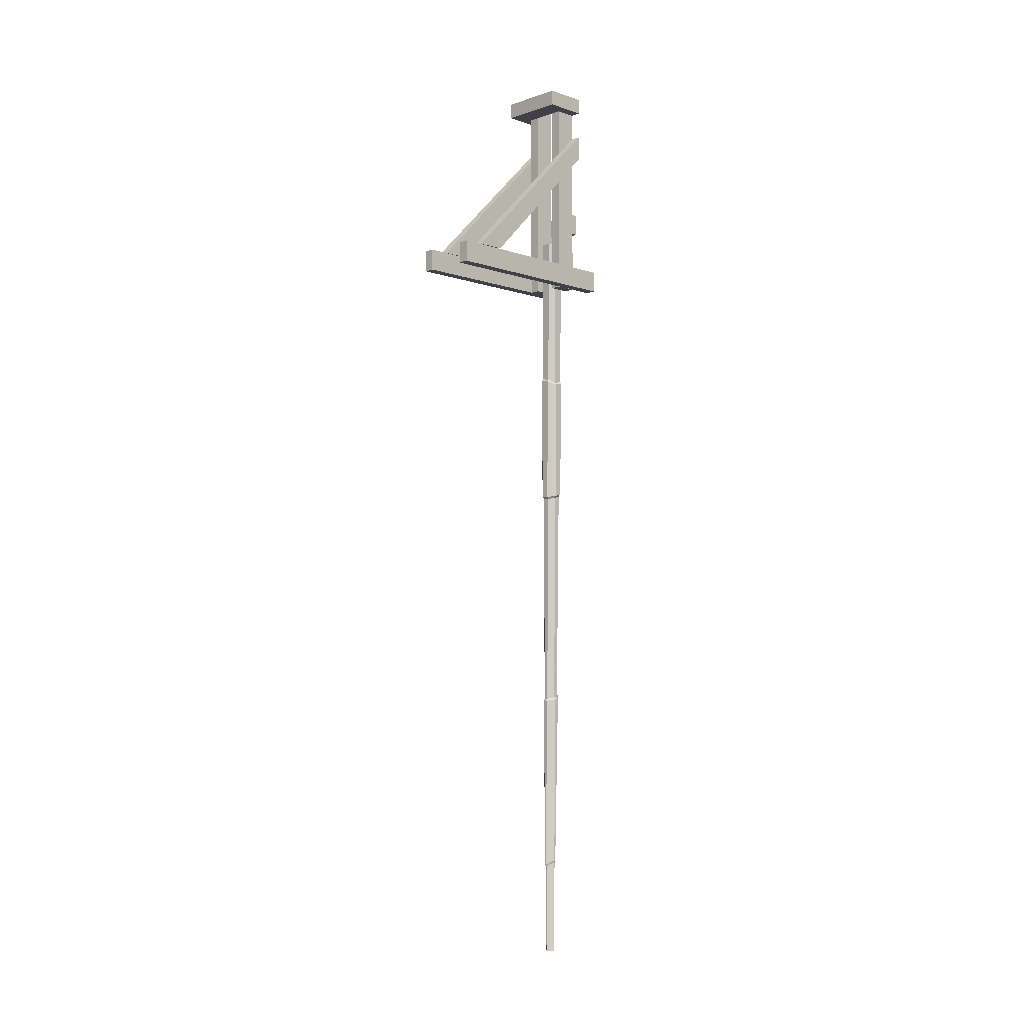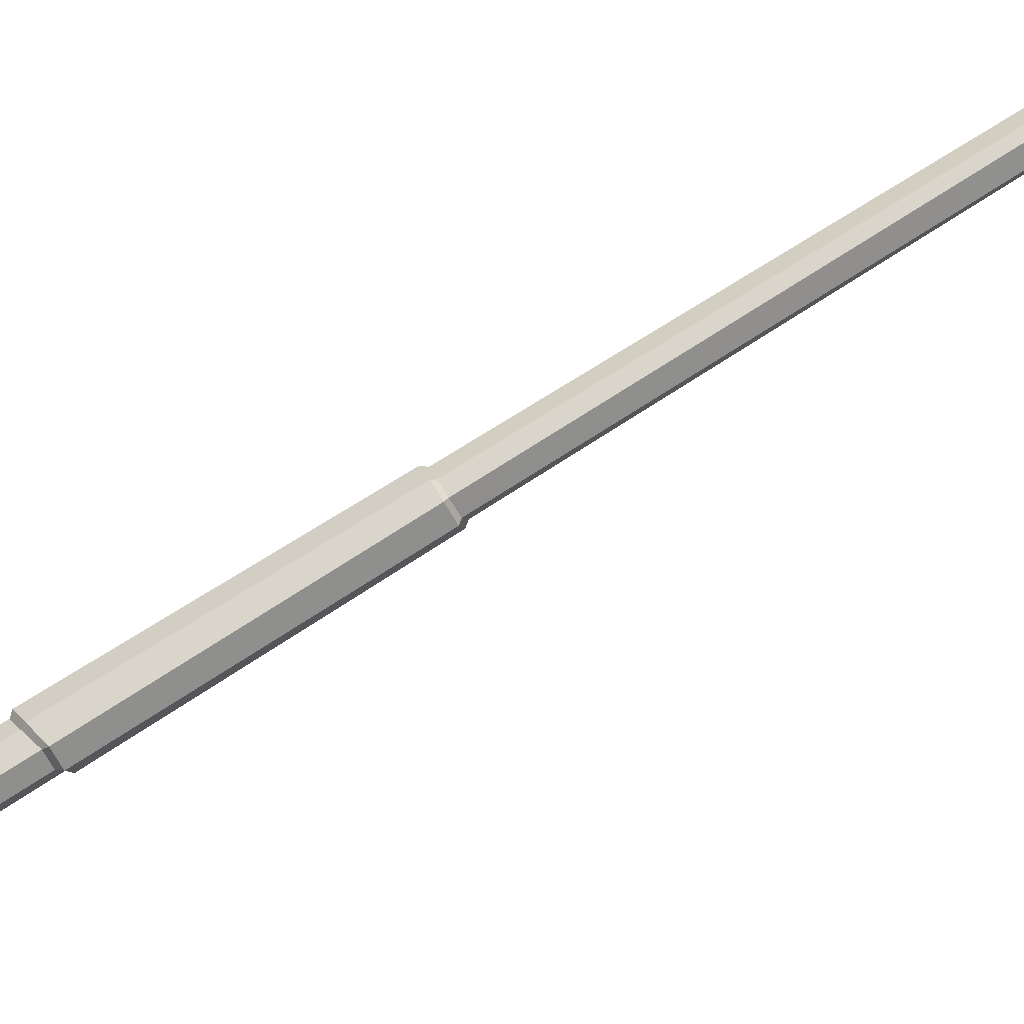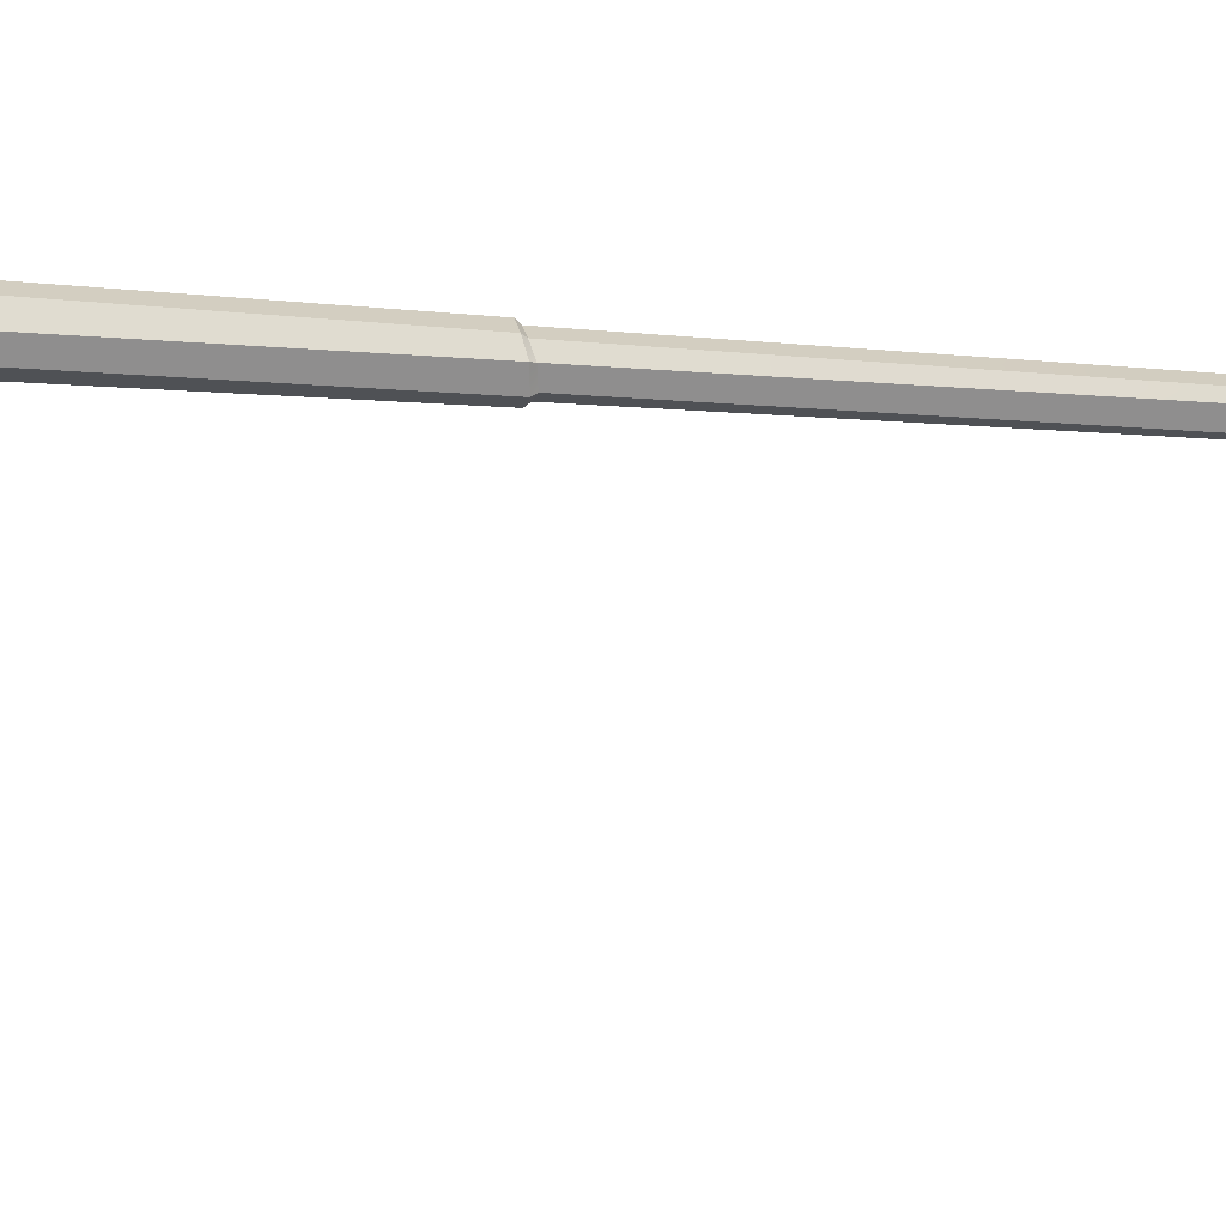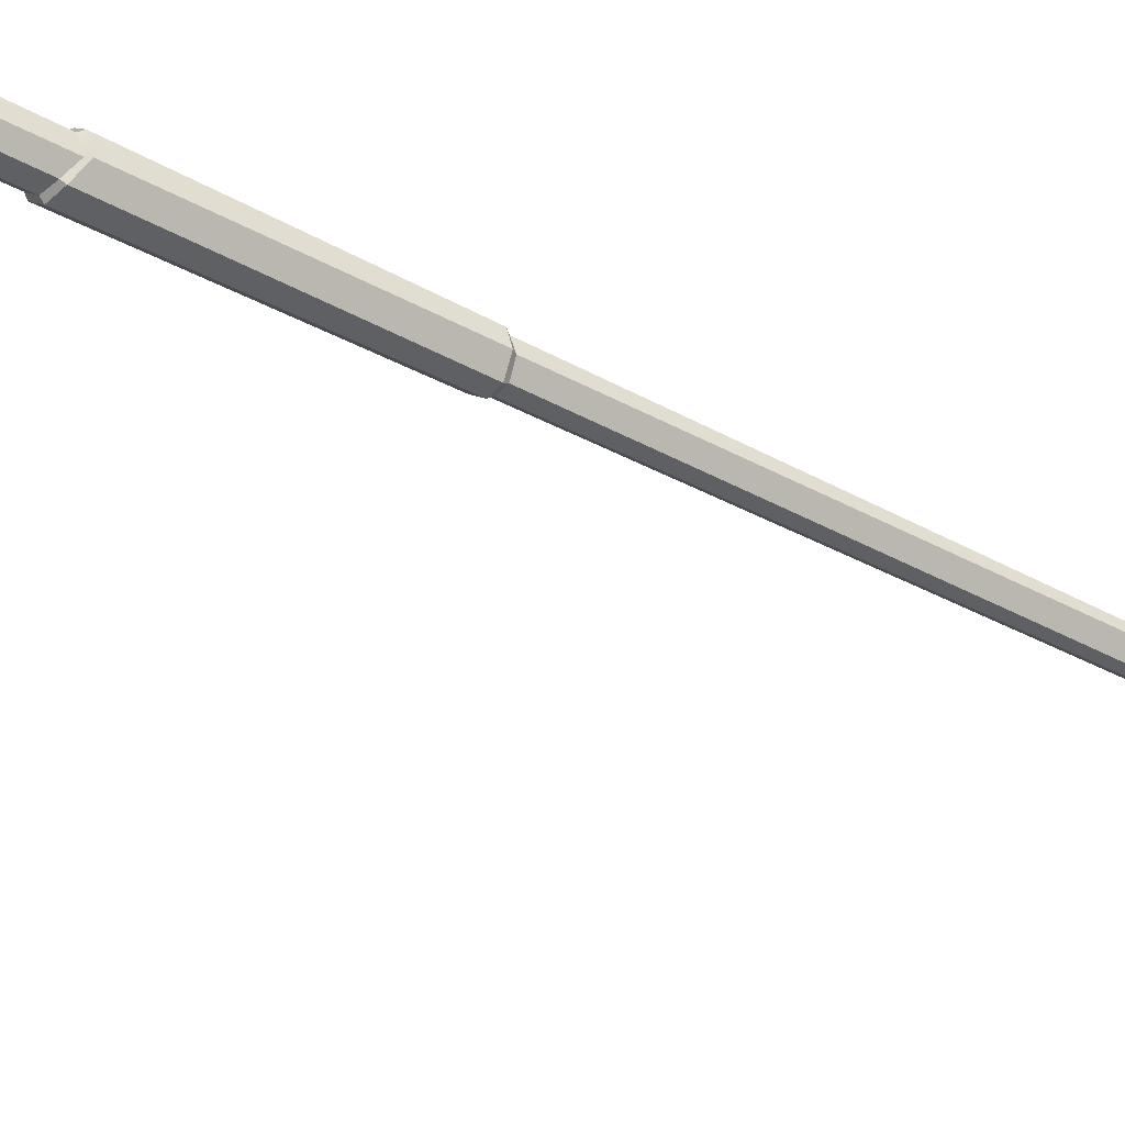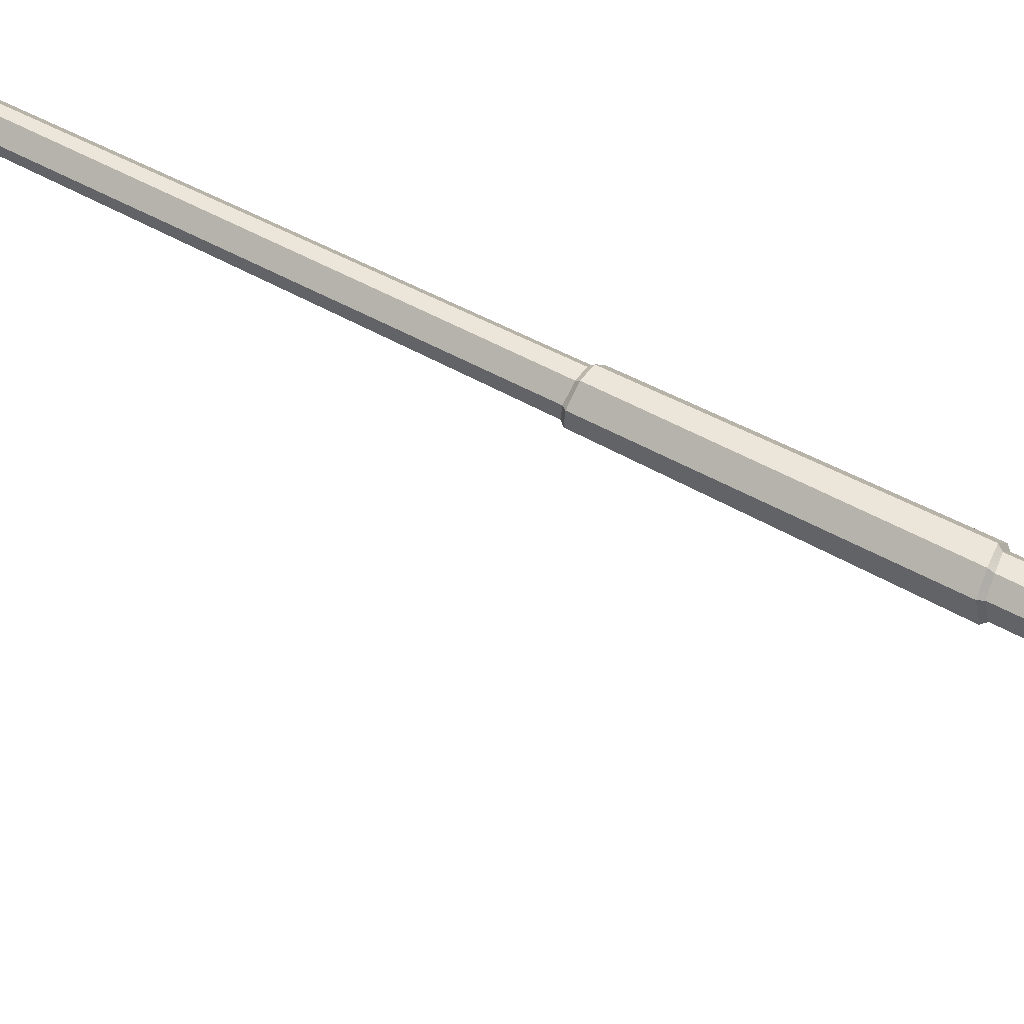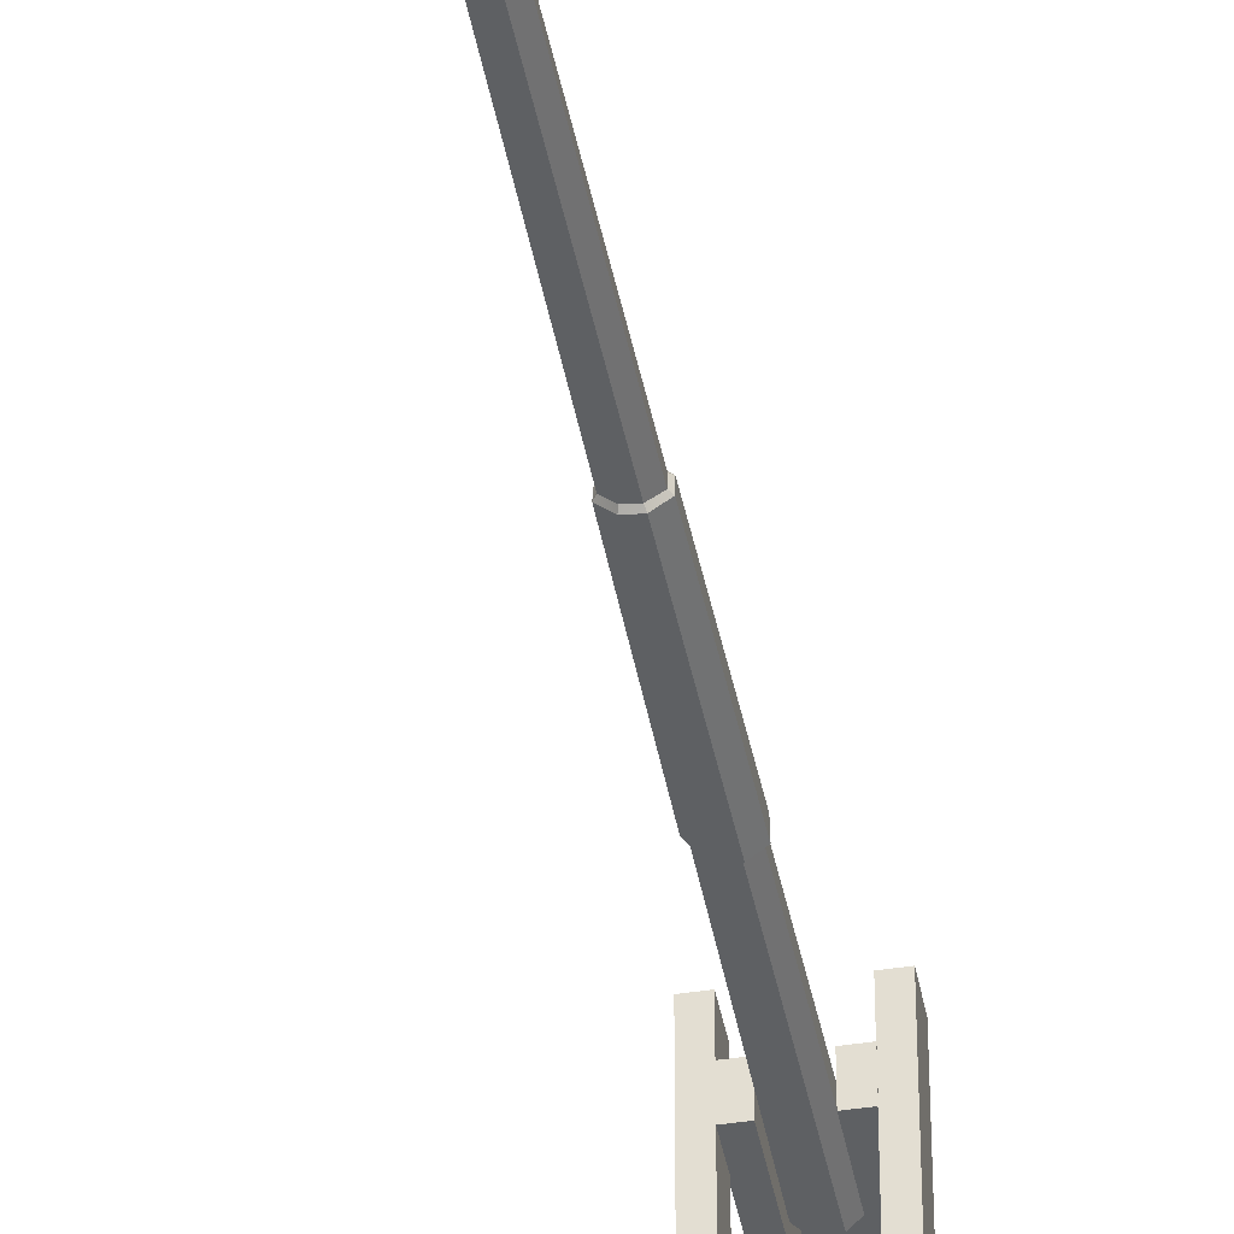
<metadata>
{"format":"obj","ext":"obj","renderer":"f3d","projection":"perspective","resolution":1024,"background":"white","views":[{"elev":-6.0,"azim":45.1,"up":"+Z"},{"elev":75.2,"azim":57.5,"up":"+Y"},{"elev":-20.0,"azim":81.6,"up":"+Y"},{"elev":-44.7,"azim":58.1,"up":"+Y"},{"elev":48.6,"azim":-57.7,"up":"+Y"},{"elev":-42.3,"azim":-169.5,"up":"+Y"}]}
</metadata>
<code>
g default
v -0.7481 -1.146 6.397
v -0.4981 -1.146 6.397
v -0.7481 -1.804 6.385
v -0.4981 -1.804 6.385
v -0.7481 1.712 9.874
v -0.4981 1.712 9.874
v -0.7481 1.725 9.305
v -0.4981 1.725 9.305
v 0.4996 1.716 7.354
v 0.4996 1.866 7.354
v 0.4996 1.716 7.854
v 0.4996 1.866 7.854
v -0.5004 1.716 7.854
v -0.5004 1.866 7.854
v -0.5004 1.716 7.354
v -0.5004 1.866 7.354
v 0.4963 -1.146 6.397
v 0.7463 -1.146 6.397
v 0.4963 -1.804 6.385
v 0.7463 -1.804 6.385
v 0.4963 1.712 9.874
v 0.7463 1.712 9.874
v 0.4963 1.725 9.305
v 0.7463 1.725 9.305
v 0.5013 1.216 10.88
v 0.2513 1.216 10.88
v 0.5013 1.716 10.88
v 0.2513 1.716 10.88
v 0.5013 1.716 5.877
v 0.2513 1.716 5.877
v 0.5013 1.216 5.877
v 0.2513 1.216 5.877
v 0.5013 1.716 10.51
v 0.5013 1.216 10.51
v 0.2513 1.216 10.51
v 0.2513 1.716 10.51
v 0.7513 1.216 10.51
v 0.7513 1.216 10.88
v 0.7513 1.716 10.88
v 0.7513 1.716 10.51
v 0.5013 0.7163 10.51
v 0.5013 0.7163 10.88
v 0.7513 0.7163 10.88
v 0.7513 0.7163 10.51
v -0.5013 1.216 10.51
v -0.5013 0.7163 10.51
v -0.5013 0.7163 10.88
v -0.5013 1.216 10.88
v -0.2513 1.216 10.88
v -0.5013 1.716 10.88
v -0.2513 1.716 10.88
v -0.5013 1.716 5.877
v -0.2513 1.716 5.877
v -0.5013 1.216 5.877
v -0.2513 1.216 5.877
v -0.5013 1.716 10.51
v -0.2513 1.216 10.51
v -0.2513 1.716 10.51
v -0.7513 1.216 10.51
v -0.7513 1.216 10.88
v -0.7513 1.716 10.88
v -0.7513 1.716 10.51
v -0.7513 0.7163 10.88
v -0.7513 0.7163 10.51
v -0.7481 -2.276 5.882
v -0.4981 -2.276 5.882
v -0.7481 -2.276 6.382
v -0.4981 -2.276 6.382
v -0.7481 2.276 6.382
v -0.4981 2.276 6.382
v -0.7481 2.276 5.882
v -0.4981 2.276 5.882
v 0.4862 -2.276 5.882
v 0.7362 -2.276 5.882
v 0.4862 -2.276 6.382
v 0.7362 -2.276 6.382
v 0.4862 2.276 6.382
v 0.7362 2.276 6.382
v 0.4862 2.276 5.882
v 0.7362 2.276 5.882
v 0.1118 1.236 7.076
v 0.2368 1.361 7.074
v 0.001729 1.21 -10.87
v 0.1256 1.334 -10.88
v 0.1118 1.706 7.07
v 0.2368 1.581 7.071
v 0.001729 1.458 -10.88
v -0.2334 1.581 7.071
v -0.1084 1.706 7.07
v -0.1221 1.334 -10.88
v -0.1084 1.236 7.076
v -0.2334 1.361 7.074
v 0.2145 1.531 3.474
v 0.08982 1.656 3.483
v -0.08663 1.657 3.527
v -0.2115 1.532 3.541
v -0.2117 1.356 3.575
v -0.08665 1.231 3.536
v 0.08989 1.231 3.499
v 0.2141 1.355 3.412
v 0.1961 1.49 0.495
v 0.0716 1.615 0.5123
v -0.06812 1.615 0.5096
v -0.1926 1.49 0.4944
v -0.1925 1.351 0.4801
v -0.06764 1.226 0.437
v 0.071 1.226 0.4196
v 0.1957 1.351 0.4455
v 0.1391 1.364 -8.704
v 0.01507 1.488 -8.702
v -0.01162 1.488 -8.7
v -0.1355 1.364 -8.724
v -0.1354 1.337 -8.729
v -0.01087 1.213 -8.82
v 0.01436 1.213 -8.814
v 0.139 1.337 -8.718
v 0.1728 1.429 -4.62
v 0.1712 1.337 -4.618
v 0.04664 1.212 -4.656
v -0.04326 1.212 -4.643
v -0.1676 1.337 -4.643
v -0.1664 1.424 -4.839
v -0.04279 1.55 -4.723
v 0.0475 1.553 -4.519
v 0.2538 1.547 3.429
v 0.1061 1.695 3.438
v 0.232 1.504 0.5401
v 0.08454 1.652 0.5566
v -0.1029 1.696 3.48
v -0.08095 1.651 0.5539
v -0.2507 1.548 3.494
v -0.2284 1.504 0.5395
v -0.251 1.339 3.527
v -0.2283 1.338 0.526
v -0.1029 1.191 3.49
v -0.08038 1.191 0.4845
v 0.1062 1.191 3.454
v 0.08383 1.191 0.4677
v 0.2533 1.339 3.369
v 0.2316 1.338 0.4925
v 0.05491 1.58 -4.57
v 0.2009 1.436 -4.668
v 0.1616 1.366 -8.657
v 0.01713 1.511 -8.654
v -0.05028 1.577 -4.769
v -0.01397 1.511 -8.652
v -0.1943 1.431 -4.882
v -0.1583 1.366 -8.675
v -0.1957 1.329 -4.69
v -0.1582 1.335 -8.68
v -0.05082 1.184 -4.69
v -0.01309 1.191 -8.769
v 0.0539 1.184 -4.703
v 0.01631 1.191 -8.763
v 0.199 1.329 -4.666
v 0.1615 1.335 -8.67
g Trebuchet_Arm_Swivel1:Trebuchet_Arm_Swivel group3
f 1 2 3
f 3 2 4
f 3 4 5
f 5 4 6
f 5 6 7
f 7 6 8
f 7 8 1
f 1 8 2
f 8 6 2
f 2 6 4
f 7 1 5
f 5 1 3
f 9 10 11
f 11 10 12
f 11 12 13
f 13 12 14
f 13 14 15
f 15 14 16
f 15 16 9
f 9 16 10
f 10 16 12
f 12 16 14
f 15 9 13
f 13 9 11
f 17 18 19
f 19 18 20
f 19 20 21
f 21 20 22
f 21 22 23
f 23 22 24
f 23 24 17
f 17 24 18
f 24 22 18
f 18 22 20
f 23 17 21
f 21 17 19
f 25 27 26
f 26 27 28
f 27 33 28
f 28 33 36
f 29 31 30
f 30 31 32
f 34 25 35
f 35 25 26
f 26 28 35
f 35 28 36
f 37 40 38
f 38 40 39
f 31 29 34
f 34 29 33
f 31 34 32
f 32 34 35
f 36 30 35
f 35 30 32
f 33 29 36
f 36 29 30
f 41 44 42
f 42 44 43
f 25 38 27
f 27 38 39
f 27 39 33
f 33 39 40
f 33 40 34
f 34 40 37
f 25 42 38
f 38 42 43
f 38 43 37
f 37 43 44
f 37 44 34
f 34 44 41
f 34 41 45
f 45 41 46
f 41 42 46
f 46 42 47
f 42 25 47
f 47 25 48
f 25 34 48
f 48 34 45
f 48 49 50
f 50 49 51
f 50 51 56
f 56 51 58
f 52 53 54
f 54 53 55
f 45 57 48
f 48 57 49
f 49 57 51
f 51 57 58
f 59 60 62
f 62 60 61
f 54 45 52
f 52 45 56
f 54 55 45
f 45 55 57
f 58 57 53
f 53 57 55
f 56 58 52
f 52 58 53
f 46 47 64
f 64 47 63
f 48 50 60
f 60 50 61
f 50 56 61
f 61 56 62
f 56 45 62
f 62 45 59
f 48 60 47
f 47 60 63
f 60 59 63
f 63 59 64
f 59 45 64
f 64 45 46
f 65 66 67
f 67 66 68
f 67 68 69
f 69 68 70
f 69 70 71
f 71 70 72
f 71 72 65
f 65 72 66
f 66 72 68
f 68 72 70
f 71 65 69
f 69 65 67
f 73 74 75
f 75 74 76
f 75 76 77
f 77 76 78
f 77 78 79
f 79 78 80
f 79 80 73
f 73 80 74
f 74 80 76
f 76 80 78
f 79 73 77
f 77 73 75
f 100 93 82
f 82 93 86
f 94 95 85
f 85 95 89
f 96 97 88
f 88 97 92
f 91 98 81
f 81 98 99
f 84 83 87
f 87 83 90
f 85 81 86
f 86 81 82
f 81 99 82
f 82 99 100
f 85 86 94
f 94 86 93
f 88 89 96
f 96 89 95
f 92 97 91
f 91 97 98
f 92 91 88
f 88 91 89
f 89 91 85
f 85 91 81
f 126 125 128
f 128 125 127
f 129 126 130
f 130 126 128
f 129 130 131
f 131 130 132
f 133 131 134
f 134 131 132
f 133 134 135
f 135 134 136
f 135 136 137
f 137 136 138
f 137 138 139
f 139 138 140
f 125 139 127
f 127 139 140
f 141 142 144
f 144 142 143
f 141 144 145
f 145 144 146
f 145 146 147
f 147 146 148
f 149 147 150
f 150 147 148
f 149 150 151
f 151 150 152
f 151 152 153
f 153 152 154
f 155 153 156
f 156 153 154
f 142 155 143
f 143 155 156
f 110 109 87
f 87 109 84
f 111 110 87
f 111 87 112
f 112 87 90
f 113 112 90
f 113 90 114
f 114 90 83
f 115 114 83
f 116 115 84
f 84 115 83
f 109 116 84
f 101 108 117
f 117 108 118
f 108 107 118
f 118 107 119
f 106 120 107
f 107 120 119
f 105 121 106
f 106 121 120
f 105 104 121
f 121 104 122
f 103 123 104
f 104 123 122
f 102 124 103
f 103 124 123
f 102 101 124
f 124 101 117
f 94 93 126
f 126 93 125
f 101 102 127
f 127 102 128
f 95 94 129
f 129 94 126
f 103 130 102
f 102 130 128
f 96 95 131
f 131 95 129
f 104 132 103
f 103 132 130
f 97 96 133
f 133 96 131
f 105 134 104
f 104 134 132
f 97 133 98
f 98 133 135
f 106 136 105
f 105 136 134
f 98 135 99
f 99 135 137
f 107 138 106
f 106 138 136
f 99 137 100
f 100 137 139
f 107 108 138
f 138 108 140
f 93 100 125
f 125 100 139
f 108 101 140
f 140 101 127
f 124 117 141
f 141 117 142
f 109 110 143
f 143 110 144
f 124 141 123
f 123 141 145
f 110 111 144
f 144 111 146
f 123 145 122
f 122 145 147
f 112 148 111
f 111 148 146
f 121 122 149
f 149 122 147
f 113 150 112
f 112 150 148
f 121 149 120
f 120 149 151
f 114 152 113
f 113 152 150
f 120 151 119
f 119 151 153
f 114 115 152
f 152 115 154
f 118 119 155
f 155 119 153
f 115 116 154
f 154 116 156
f 118 155 117
f 117 155 142
f 116 109 156
f 156 109 143

</code>
